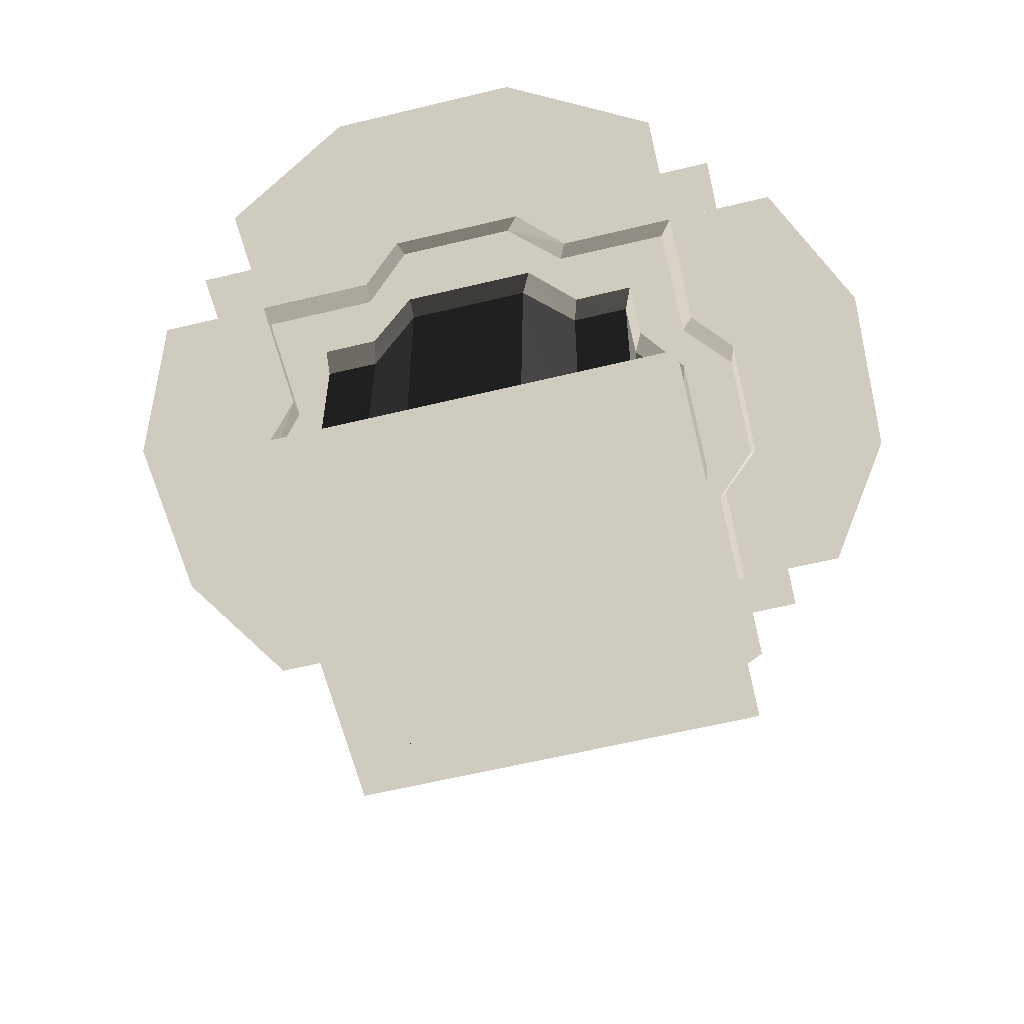
<metadata>
{"format":"obj","ext":"obj","renderer":"f3d","projection":"perspective","resolution":1024,"background":"white","views":[{"elev":-62.3,"azim":13.7,"up":"+Z"}]}
</metadata>
<code>
v 2.913 -2.902 -4.126
v 2.977 -2.019 0.3763
v 2.981 -2.946 0.3759
v 2.905 -2.007 -4.125
v 3.747 1.128 0.3759
v 3.814 -1.143 1.188
v 3.748 -1.043 0.3759
v 3.812 1.26 1.188
v 3.122 -2.043 1.188
v 3.748 -1.043 0.3759
v 3.814 -1.143 1.188
v 2.977 -2.019 0.3763
v 4.755 -0.9933 1.187
v 3.122 -2.043 1.188
v 3.814 -1.143 1.188
v 3.946 -1.908 1.187
v 3.812 1.26 1.188
v 4.755 1.063 1.187
v 3.946 -3.939 1.187
v 3.12 -3.037 1.188
v 3.949 1.936 1.187
v 3.041 2.047 1.188
v 3.043 3.121 1.188
v 3.945 3.947 1.187
v 7.402 -1.591 1.608
v 6.108 -4.073 1.608
v 4.854 -1.143 1.608
v 4.162 -1.944 1.608
v 7.403 1.703 1.608
v 4.852 1.26 1.608
v 4.164 -4.074 1.608
v 6.087 4.167 1.608
v 4.081 2.047 1.608
v 4.08 4.165 1.608
v 3.946 -1.908 1.187
v 4.164 -4.074 1.608
v 3.946 -3.939 1.187
v 4.162 -1.944 1.608
v 4.852 1.26 1.608
v 4.755 -0.9933 1.187
v 4.755 1.063 1.187
v 4.854 -1.143 1.608
v 4.162 -1.944 1.608
v 4.755 -0.9933 1.187
v 4.854 -1.143 1.608
v 3.946 -1.908 1.187
v 1.131 -3.742 0.3759
v 1.935 -2.903 -4.126
v 1.971 -2.946 0.3759
v 1.066 -3.71 -4.126
v 1.131 -3.742 0.3759
v -1.141 -3.813 1.188
v -1.041 -3.746 0.3759
v 1.263 -3.807 1.188
v 2.913 -2.902 -4.126
v 1.971 -2.946 0.3759
v 1.935 -2.903 -4.126
v 2.981 -2.946 0.3759
v 1.935 -3.943 1.187
v 3.12 -3.037 1.188
v 3.946 -3.939 1.187
v 2.046 -3.034 1.188
v 1.263 -3.807 1.188
v 1.066 -4.75 1.187
v -0.9919 -4.754 1.187
v -1.141 -3.813 1.188
v -2.048 -3.122 1.188
v -1.913 -3.947 1.187
v -3.944 -3.947 1.187
v -3.042 -3.121 1.188
v 1.066 -4.75 1.187
v 2.046 -4.074 1.608
v 1.263 -4.847 1.608
v 2.046 -4.074 1.608
v 1.066 -4.75 1.187
v 1.935 -3.943 1.187
v 1.263 -4.847 1.608
v -0.9919 -4.754 1.187
v 1.066 -4.75 1.187
v -1.141 -4.853 1.608
v 3.946 -3.939 1.187
v 2.046 -4.074 1.608
v 1.935 -3.943 1.187
v 4.164 -4.074 1.608
v 4.166 -6.081 1.608
v 1.263 -4.847 1.608
v 2.046 -4.074 1.608
v 1.706 -7.398 1.608
v -1.141 -4.853 1.608
v -1.59 -7.401 1.608
v 4.164 -4.074 1.608
v -4.078 -6.109 1.608
v -1.949 -4.162 1.608
v -4.079 -4.165 1.608
v -2.907 -2.914 -4.126
v -2.024 -2.978 0.3763
v -2.951 -2.982 0.3759
v -2.012 -2.906 -4.125
v -2.048 -3.122 1.188
v -1.041 -3.746 0.3759
v -1.141 -3.813 1.188
v -2.024 -2.978 0.3763
v -1.913 -3.947 1.187
v -4.079 -4.165 1.608
v -3.944 -3.947 1.187
v -1.949 -4.162 1.608
v -1.949 -4.162 1.608
v -0.9919 -4.754 1.187
v -1.141 -4.853 1.608
v -1.913 -3.947 1.187
v -3.747 -1.132 0.3759
v -2.908 -1.936 -4.126
v -2.951 -1.972 0.3759
v -3.715 -1.067 -4.126
v -3.747 -1.132 0.3759
v -3.814 1.138 1.188
v -3.748 1.038 0.3759
v -3.812 -1.264 1.188
v -2.907 -2.914 -4.126
v -2.951 -1.972 0.3759
v -2.908 -1.936 -4.126
v -2.951 -2.982 0.3759
v -3.948 -1.936 1.187
v -3.042 -3.121 1.188
v -3.944 -3.947 1.187
v -3.039 -2.047 1.188
v -3.812 -1.264 1.188
v -4.755 -1.067 1.187
v -4.755 0.9891 1.187
v -3.814 1.138 1.188
v -3.12 2.043 1.188
v -3.945 1.908 1.187
v -3.945 3.939 1.187
v -3.119 3.037 1.188
v -4.755 -1.067 1.187
v -4.079 -2.047 1.608
v -4.852 -1.264 1.608
v -4.079 -2.047 1.608
v -4.755 -1.067 1.187
v -3.948 -1.936 1.187
v -4.852 -1.264 1.608
v -4.755 0.9891 1.187
v -4.755 -1.067 1.187
v -4.854 1.138 1.608
v -3.944 -3.947 1.187
v -4.079 -2.047 1.608
v -3.948 -1.936 1.187
v -4.079 -4.165 1.608
v -6.086 -4.167 1.608
v -4.852 -1.264 1.608
v -4.079 -2.047 1.608
v -7.403 -1.707 1.608
v -4.854 1.138 1.608
v -7.402 1.587 1.608
v -4.079 -4.165 1.608
v -6.107 4.073 1.608
v -4.16 1.944 1.608
v -4.163 4.074 1.608
v -2.912 2.902 -4.126
v -2.976 2.019 0.3763
v -2.98 2.946 0.3759
v -2.904 2.007 -4.125
v -3.12 2.043 1.188
v -3.748 1.038 0.3759
v -3.814 1.138 1.188
v -2.976 2.019 0.3763
v -3.945 1.908 1.187
v -4.163 4.074 1.608
v -3.945 3.939 1.187
v -4.16 1.944 1.608
v -4.16 1.944 1.608
v -4.755 0.9891 1.187
v -4.854 1.138 1.608
v -3.945 1.908 1.187
v -1.13 3.742 0.3759
v -1.934 2.903 -4.126
v -1.97 2.946 0.3759
v -1.065 3.71 -4.126
v -1.13 3.742 0.3759
v 1.142 3.813 1.188
v 1.042 3.746 0.3759
v -1.262 3.807 1.188
v -2.912 2.902 -4.126
v -1.97 2.946 0.3759
v -1.934 2.903 -4.126
v -2.98 2.946 0.3759
v -1.934 3.943 1.187
v -3.119 3.037 1.188
v -3.945 3.939 1.187
v -2.045 3.034 1.188
v -1.262 3.807 1.188
v -1.065 4.75 1.187
v 0.9931 4.754 1.187
v 1.142 3.813 1.188
v 2.049 3.122 1.188
v 1.914 3.947 1.187
v 3.945 3.947 1.187
v 3.043 3.121 1.188
v -1.065 4.75 1.187
v -2.045 4.074 1.608
v -1.262 4.847 1.608
v -2.045 4.074 1.608
v -1.065 4.75 1.187
v -1.934 3.943 1.187
v -1.262 4.847 1.608
v 0.9931 4.754 1.187
v -1.065 4.75 1.187
v 1.142 4.853 1.608
v -3.945 3.939 1.187
v -2.045 4.074 1.608
v -1.934 3.943 1.187
v -4.163 4.074 1.608
v -4.165 6.081 1.608
v -1.262 4.847 1.608
v -2.045 4.074 1.608
v -1.705 7.398 1.608
v 1.142 4.853 1.608
v 1.591 7.401 1.608
v -4.163 4.074 1.608
v 4.079 6.109 1.608
v 1.95 4.162 1.608
v 4.08 4.165 1.608
v 2.908 2.914 -4.126
v 2.025 2.978 0.3763
v 2.952 2.982 0.3759
v 2.013 2.906 -4.125
v 2.049 3.122 1.188
v 1.042 3.746 0.3759
v 1.142 3.813 1.188
v 2.025 2.978 0.3763
v 1.914 3.947 1.187
v 4.08 4.165 1.608
v 3.945 3.947 1.187
v 1.95 4.162 1.608
v 1.95 4.162 1.608
v 0.9931 4.754 1.187
v 1.142 4.853 1.608
v 1.914 3.947 1.187
v 3.747 1.128 0.3759
v 2.909 1.936 -4.126
v 2.952 1.972 0.3759
v 3.715 1.063 -4.126
v 2.908 2.914 -4.126
v 2.952 1.972 0.3759
v 2.909 1.936 -4.126
v 2.952 2.982 0.3759
v 4.755 1.063 1.187
v 4.081 2.047 1.608
v 4.852 1.26 1.608
v 4.081 2.047 1.608
v 4.755 1.063 1.187
v 3.949 1.936 1.187
v 3.945 3.947 1.187
v 4.081 2.047 1.608
v 3.949 1.936 1.187
v 4.08 4.165 1.608
v -4.079 -4.165 1.608
v -5.025 -5.004 1.608
v -5.025 -4.162 1.608
v -4.078 -5.004 1.608
v 5.096 -4.074 1.608
v 4.164 -5.03 1.608
v 4.164 -4.074 1.608
v 5.096 -5.03 1.608
v -4.097 5 1.556
v -5 4.025 1.556
v -5 5 1.556
v -4.097 4.025 1.556
v 5.008 5.048 1.608
v 4.08 4.165 1.608
v 4.079 5.048 1.608
v 5.008 4.162 1.608
v 2.981 -2.946 0.3759
v 3.122 -2.043 1.188
v 3.12 -3.037 1.188
v 2.977 -2.019 0.3763
v 3.715 1.063 -4.126
v 3.748 -1.043 0.3759
v 3.715 -0.9933 -4.126
v 3.747 1.128 0.3759
v 3.715 -0.9933 -4.126
v 2.977 -2.019 0.3763
v 2.905 -2.007 -4.125
v 3.748 -1.043 0.3759
v 1.263 -3.807 1.188
v 1.971 -2.946 0.3759
v 2.046 -3.034 1.188
v 1.131 -3.742 0.3759
v 1.066 -3.71 -4.126
v -1.041 -3.746 0.3759
v -0.9919 -3.714 -4.126
v 1.131 -3.742 0.3759
v 2.046 -3.034 1.188
v 2.981 -2.946 0.3759
v 3.12 -3.037 1.188
v 1.971 -2.946 0.3759
v -2.951 -2.982 0.3759
v -2.048 -3.122 1.188
v -3.042 -3.121 1.188
v -2.024 -2.978 0.3763
v -0.9919 -3.714 -4.126
v -2.024 -2.978 0.3763
v -2.012 -2.906 -4.125
v -1.041 -3.746 0.3759
v -3.812 -1.264 1.188
v -2.951 -1.972 0.3759
v -3.039 -2.047 1.188
v -3.747 -1.132 0.3759
v -3.715 -1.067 -4.126
v -3.748 1.038 0.3759
v -3.715 0.9891 -4.126
v -3.747 -1.132 0.3759
v -3.039 -2.047 1.188
v -2.951 -2.982 0.3759
v -3.042 -3.121 1.188
v -2.951 -1.972 0.3759
v -2.98 2.946 0.3759
v -3.12 2.043 1.188
v -3.119 3.037 1.188
v -2.976 2.019 0.3763
v -3.715 0.9891 -4.126
v -2.976 2.019 0.3763
v -2.904 2.007 -4.125
v -3.748 1.038 0.3759
v -1.262 3.807 1.188
v -1.97 2.946 0.3759
v -2.045 3.034 1.188
v -1.13 3.742 0.3759
v -1.065 3.71 -4.126
v 1.042 3.746 0.3759
v 0.9931 3.714 -4.126
v -1.13 3.742 0.3759
v -2.045 3.034 1.188
v -2.98 2.946 0.3759
v -3.119 3.037 1.188
v -1.97 2.946 0.3759
v 2.952 2.982 0.3759
v 2.049 3.122 1.188
v 3.043 3.121 1.188
v 2.025 2.978 0.3763
v 0.9931 3.714 -4.126
v 2.025 2.978 0.3763
v 2.013 2.906 -4.125
v 1.042 3.746 0.3759
v 3.812 1.26 1.188
v 2.952 1.972 0.3759
v 3.041 2.047 1.188
v 3.747 1.128 0.3759
v 3.041 2.047 1.188
v 2.952 2.982 0.3759
v 3.043 3.121 1.188
v 2.952 1.972 0.3759
v -0.04588 -3.854 -4.126
v 3.86 3.857 -4.126
v 3.859 -3.854 -4.126
v -0.04588 3.857 -4.126
v -3.859 3.857 -4.126
v -3.858 -3.854 -4.126
v 1.556 -1.55 -4.034
v 1.591 -1.079 -0.3656
v 1.552 -1.072 -4.034
v 1.593 -1.574 -0.366
v 0.6046 -2 -0.366
v 1.034 -1.551 -4.034
v 0.5699 -1.982 -4.034
v 1.053 -1.574 -0.366
v 1.556 -1.55 -4.034
v 1.053 -1.574 -0.366
v 1.593 -1.574 -0.366
v 1.034 -1.551 -4.034
v -1.553 -1.557 -4.034
v -1.081 -1.591 -0.3656
v -1.075 -1.553 -4.034
v -1.576 -1.593 -0.366
v -2.002 -0.605 -0.366
v -1.553 -1.034 -4.034
v -1.985 -0.5703 -4.034
v -1.576 -1.054 -0.366
v -1.553 -1.557 -4.034
v -1.576 -1.054 -0.366
v -1.576 -1.593 -0.366
v -1.553 -1.034 -4.034
v -1.555 1.55 -4.034
v -1.589 1.078 -0.3656
v -1.551 1.072 -4.034
v -1.592 1.574 -0.366
v -0.6035 1.999 -0.366
v -1.033 1.55 -4.034
v -0.5689 1.982 -4.034
v -1.052 1.574 -0.366
v -1.555 1.55 -4.034
v -1.052 1.574 -0.366
v -1.592 1.574 -0.366
v -1.033 1.55 -4.034
v 1.554 1.556 -4.034
v 1.082 1.591 -0.3656
v 1.076 1.552 -4.034
v 1.577 1.593 -0.366
v 2.002 0.6023 -0.366
v 1.554 1.034 -4.034
v 1.985 0.5677 -4.034
v 1.577 1.053 -0.366
v 1.554 1.556 -4.034
v 1.577 1.053 -0.366
v 1.577 1.593 -0.366
v 1.554 1.034 -4.034
v 1.985 0.5677 -4.034
v 2.002 -0.5572 -0.366
v 2.002 0.6023 -0.366
v 1.985 -0.5308 -4.034
v 1.985 -0.5308 -4.034
v 1.591 -1.079 -0.3656
v 2.002 -0.5572 -0.366
v 1.552 -1.072 -4.034
v 0.5699 -1.982 -4.034
v -0.556 -2.002 -0.366
v 0.6046 -2 -0.366
v -0.5297 -1.984 -4.034
v -0.5297 -1.984 -4.034
v -1.081 -1.591 -0.3656
v -0.556 -2.002 -0.366
v -1.075 -1.553 -4.034
v -1.985 -0.5703 -4.034
v -2.002 0.5545 -0.366
v -2.002 -0.605 -0.366
v -1.985 0.5282 -4.034
v -1.985 0.5282 -4.034
v -1.589 1.078 -0.3656
v -2.002 0.5545 -0.366
v -1.551 1.072 -4.034
v -0.5689 1.982 -4.034
v 0.5571 2.001 -0.366
v -0.6035 1.999 -0.366
v 0.5307 1.984 -4.034
v 0.5307 1.984 -4.034
v 1.082 1.591 -0.3656
v 0.5571 2.001 -0.366
v 1.076 1.552 -4.034
v 1.372 -0.9771 0.06349
v 1.763 0.5171 0.06315
v 1.764 -0.4811 0.06315
v 0.9456 -1.356 0.06315
v 0.5189 -1.761 0.06315
v -0.5179 1.761 0.06315
v 1.36 0.9458 0.06315
v 0.9805 1.372 0.06349
v 1.36 1.374 0.06315
v 0.4815 1.762 0.06315
v -1.763 -0.5194 0.06315
v -0.9446 1.356 0.06315
v -1.371 0.9768 0.06349
v -1.373 1.356 0.06315
v -1.763 0.4787 0.06315
v -1.359 -0.946 0.06315
v -0.9795 -1.372 0.06349
v -1.359 -1.374 0.06315
v -0.4805 -1.763 0.06315
v 1.374 -1.357 0.06315
v 1.593 -1.574 -0.366
v 1.425 -1.015 -0.3483
v 1.591 -1.079 -0.3656
v 1.427 -1.409 -0.3486
v 1.591 -1.079 -0.3656
v 1.832 -0.4997 -0.3486
v 2.002 -0.5572 -0.366
v 1.425 -1.015 -0.3483
v 2.002 -0.5572 -0.366
v 1.832 0.5371 -0.3486
v 2.002 0.6023 -0.366
v 1.832 -0.4997 -0.3486
v 2.002 0.6023 -0.366
v 1.412 0.9824 -0.3486
v 1.577 1.053 -0.366
v 1.832 0.5371 -0.3486
v 1.577 1.053 -0.366
v 1.412 1.427 -0.3486
v 1.577 1.593 -0.366
v 1.412 0.9824 -0.3486
v 1.577 1.593 -0.366
v 1.018 1.425 -0.3483
v 1.082 1.591 -0.3656
v 1.412 1.427 -0.3486
v 1.082 1.591 -0.3656
v 0.5001 1.831 -0.3486
v 0.5571 2.001 -0.366
v 1.018 1.425 -0.3483
v 0.5571 2.001 -0.366
v -0.5379 1.829 -0.3486
v -0.6035 1.999 -0.366
v 0.5001 1.831 -0.3486
v -0.6035 1.999 -0.366
v -0.9811 1.409 -0.3486
v -1.052 1.574 -0.366
v -0.5379 1.829 -0.3486
v -1.052 1.574 -0.366
v -1.426 1.409 -0.3486
v -1.592 1.574 -0.366
v -0.9811 1.409 -0.3486
v -1.592 1.574 -0.366
v -1.424 1.015 -0.3483
v -1.589 1.078 -0.3656
v -1.426 1.409 -0.3486
v -1.589 1.078 -0.3656
v -1.831 0.4972 -0.3486
v -2.002 0.5545 -0.366
v -1.424 1.015 -0.3483
v -2.002 0.5545 -0.366
v -1.831 -0.5395 -0.3486
v -2.002 -0.605 -0.366
v -1.831 0.4972 -0.3486
v -2.002 -0.605 -0.366
v -1.411 -0.9826 -0.3486
v -1.576 -1.054 -0.366
v -1.831 -0.5395 -0.3486
v -1.576 -1.054 -0.366
v -1.411 -1.427 -0.3486
v -1.576 -1.593 -0.366
v -1.411 -0.9826 -0.3486
v -1.576 -1.593 -0.366
v -1.017 -1.425 -0.3483
v -1.081 -1.591 -0.3656
v -1.411 -1.427 -0.3486
v -1.081 -1.591 -0.3656
v -0.4991 -1.831 -0.3486
v -0.556 -2.002 -0.366
v -1.017 -1.425 -0.3483
v -0.556 -2.002 -0.366
v 0.5389 -1.829 -0.3486
v 0.6046 -2 -0.366
v -0.4991 -1.831 -0.3486
v 0.6046 -2 -0.366
v 0.9822 -1.409 -0.3486
v 1.053 -1.574 -0.366
v 0.5389 -1.829 -0.3486
v 1.053 -1.574 -0.366
v 1.427 -1.409 -0.3486
v 1.593 -1.574 -0.366
v 0.9822 -1.409 -0.3486
v 1.427 -1.409 -0.3486
v 1.372 -0.9771 0.06349
v 1.425 -1.015 -0.3483
v 1.374 -1.357 0.06315
v 1.425 -1.015 -0.3483
v 1.764 -0.4811 0.06315
v 1.832 -0.4997 -0.3486
v 1.372 -0.9771 0.06349
v 1.832 -0.4997 -0.3486
v 1.763 0.5171 0.06315
v 1.832 0.5371 -0.3486
v 1.764 -0.4811 0.06315
v 1.832 0.5371 -0.3486
v 1.36 0.9458 0.06315
v 1.412 0.9824 -0.3486
v 1.763 0.5171 0.06315
v 1.412 0.9824 -0.3486
v 1.36 1.374 0.06315
v 1.412 1.427 -0.3486
v 1.36 0.9458 0.06315
v 1.412 1.427 -0.3486
v 0.9805 1.372 0.06349
v 1.018 1.425 -0.3483
v 1.36 1.374 0.06315
v 1.018 1.425 -0.3483
v 0.4815 1.762 0.06315
v 0.5001 1.831 -0.3486
v 0.9805 1.372 0.06349
v 0.5001 1.831 -0.3486
v -0.5179 1.761 0.06315
v -0.5379 1.829 -0.3486
v 0.4815 1.762 0.06315
v -0.5379 1.829 -0.3486
v -0.9446 1.356 0.06315
v -0.9811 1.409 -0.3486
v -0.5179 1.761 0.06315
v -0.9811 1.409 -0.3486
v -1.373 1.356 0.06315
v -1.426 1.409 -0.3486
v -0.9446 1.356 0.06315
v -1.426 1.409 -0.3486
v -1.371 0.9768 0.06349
v -1.424 1.015 -0.3483
v -1.373 1.356 0.06315
v -1.424 1.015 -0.3483
v -1.763 0.4787 0.06315
v -1.831 0.4972 -0.3486
v -1.371 0.9768 0.06349
v -1.831 0.4972 -0.3486
v -1.763 -0.5194 0.06315
v -1.831 -0.5395 -0.3486
v -1.763 0.4787 0.06315
v -1.831 -0.5395 -0.3486
v -1.359 -0.946 0.06315
v -1.411 -0.9826 -0.3486
v -1.763 -0.5194 0.06315
v -1.411 -0.9826 -0.3486
v -1.359 -1.374 0.06315
v -1.411 -1.427 -0.3486
v -1.359 -0.946 0.06315
v -1.411 -1.427 -0.3486
v -0.9795 -1.372 0.06349
v -1.017 -1.425 -0.3483
v -1.359 -1.374 0.06315
v -1.017 -1.425 -0.3483
v -0.4805 -1.763 0.06315
v -0.4991 -1.831 -0.3486
v -0.9795 -1.372 0.06349
v -0.4991 -1.831 -0.3486
v 0.5189 -1.761 0.06315
v 0.5389 -1.829 -0.3486
v -0.4805 -1.763 0.06315
v 0.5389 -1.829 -0.3486
v 0.9456 -1.356 0.06315
v 0.9822 -1.409 -0.3486
v 0.5189 -1.761 0.06315
v 0.9822 -1.409 -0.3486
v 1.374 -1.357 0.06315
v 1.427 -1.409 -0.3486
v 0.9456 -1.356 0.06315
g P_CE_Hole_01_951_62
f 1 3 2
f 2 4 1
f 5 7 6
f 6 8 5
f 9 11 10
f 10 12 9
f 13 15 14
f 14 16 13
f 17 15 13
f 13 18 17
f 19 16 14
f 14 20 19
f 17 18 21
f 21 22 17
f 23 22 21
f 21 24 23
f 25 27 26
f 27 28 26
f 27 25 29
f 29 30 27
f 28 31 26
f 29 32 30
f 32 33 30
f 32 34 33
f 35 37 36
f 36 38 35
f 39 41 40
f 40 42 39
f 43 45 44
f 44 46 43
f 47 49 48
f 48 50 47
f 51 53 52
f 52 54 51
f 55 57 56
f 56 58 55
f 59 61 60
f 60 62 59
f 59 62 63
f 63 64 59
f 65 64 63
f 63 66 65
f 65 66 67
f 67 68 65
f 69 68 67
f 67 70 69
f 71 73 72
f 74 76 75
f 77 79 78
f 78 80 77
f 81 83 82
f 82 84 81
f 85 87 86
f 88 85 86
f 88 86 89
f 89 90 88
f 85 91 87
f 90 89 92
f 89 93 92
f 93 94 92
f 95 97 96
f 96 98 95
f 99 101 100
f 100 102 99
f 103 105 104
f 104 106 103
f 107 109 108
f 108 110 107
f 111 113 112
f 112 114 111
f 115 117 116
f 116 118 115
f 119 121 120
f 120 122 119
f 123 125 124
f 124 126 123
f 123 126 127
f 127 128 123
f 129 128 127
f 127 130 129
f 129 130 131
f 131 132 129
f 133 132 131
f 131 134 133
f 135 137 136
f 138 140 139
f 141 143 142
f 142 144 141
f 145 147 146
f 146 148 145
f 149 151 150
f 152 149 150
f 152 150 153
f 153 154 152
f 149 155 151
f 154 153 156
f 153 157 156
f 157 158 156
f 159 161 160
f 160 162 159
f 163 165 164
f 164 166 163
f 167 169 168
f 168 170 167
f 171 173 172
f 172 174 171
f 175 177 176
f 176 178 175
f 179 181 180
f 180 182 179
f 183 185 184
f 184 186 183
f 187 189 188
f 188 190 187
f 187 190 191
f 191 192 187
f 193 192 191
f 191 194 193
f 193 194 195
f 195 196 193
f 197 196 195
f 195 198 197
f 199 201 200
f 202 204 203
f 205 207 206
f 206 208 205
f 209 211 210
f 210 212 209
f 213 215 214
f 216 213 214
f 216 214 217
f 217 218 216
f 213 219 215
f 218 217 220
f 217 221 220
f 221 222 220
f 223 225 224
f 224 226 223
f 227 229 228
f 228 230 227
f 231 233 232
f 232 234 231
f 235 237 236
f 236 238 235
f 239 241 240
f 240 242 239
f 243 245 244
f 244 246 243
f 247 249 248
f 250 252 251
f 253 255 254
f 254 256 253
f 257 259 258
f 258 260 257
f 261 263 262
f 262 264 261
f 265 267 266
f 266 268 265
f 269 271 270
f 270 272 269
f 273 275 274
f 274 276 273
f 277 279 278
f 278 280 277
f 281 283 282
f 282 284 281
f 285 287 286
f 286 288 285
f 289 291 290
f 290 292 289
f 293 295 294
f 294 296 293
f 297 299 298
f 298 300 297
f 301 303 302
f 302 304 301
f 305 307 306
f 306 308 305
f 309 311 310
f 310 312 309
f 313 315 314
f 314 316 313
f 317 319 318
f 318 320 317
f 321 323 322
f 322 324 321
f 325 327 326
f 326 328 325
f 329 331 330
f 330 332 329
f 333 335 334
f 334 336 333
f 337 339 338
f 338 340 337
f 341 343 342
f 342 344 341
f 345 347 346
f 346 348 345
f 349 351 350
f 350 352 349
f 353 355 354
f 354 356 353
f 353 356 357
f 357 358 353
f 359 361 360
f 360 362 359
f 363 365 364
f 364 366 363
f 367 369 368
f 368 370 367
f 371 373 372
f 372 374 371
f 375 377 376
f 376 378 375
f 379 381 380
f 380 382 379
f 383 385 384
f 384 386 383
f 387 389 388
f 388 390 387
f 391 393 392
f 392 394 391
f 395 397 396
f 396 398 395
f 399 401 400
f 400 402 399
f 403 405 404
f 404 406 403
f 407 409 408
f 408 410 407
f 411 413 412
f 412 414 411
f 415 417 416
f 416 418 415
f 419 421 420
f 420 422 419
f 423 425 424
f 424 426 423
f 427 429 428
f 428 430 427
f 431 433 432
f 432 434 431
f 435 437 436
f 436 438 435
f 439 441 440
f 439 440 442
f 440 443 442
f 440 444 443
f 440 445 444
f 445 446 444
f 445 447 446
f 446 448 444
f 444 449 443
f 444 450 449
f 450 451 449
f 450 452 451
f 451 453 449
f 449 454 443
f 454 455 443
f 454 456 455
f 455 457 443
f 439 442 458
f 459 461 460
f 460 462 459
f 463 465 464
f 464 466 463
f 467 469 468
f 468 470 467
f 471 473 472
f 472 474 471
f 475 477 476
f 476 478 475
f 479 481 480
f 480 482 479
f 483 485 484
f 484 486 483
f 487 489 488
f 488 490 487
f 491 493 492
f 492 494 491
f 495 497 496
f 496 498 495
f 499 501 500
f 500 502 499
f 503 505 504
f 504 506 503
f 507 509 508
f 508 510 507
f 511 513 512
f 512 514 511
f 515 517 516
f 516 518 515
f 519 521 520
f 520 522 519
f 523 525 524
f 524 526 523
f 527 529 528
f 528 530 527
f 531 533 532
f 532 534 531
f 535 537 536
f 536 538 535
f 539 541 540
f 540 542 539
f 543 545 544
f 544 546 543
f 547 549 548
f 548 550 547
f 551 553 552
f 552 554 551
f 555 557 556
f 556 558 555
f 559 561 560
f 560 562 559
f 563 565 564
f 564 566 563
f 567 569 568
f 568 570 567
f 571 573 572
f 572 574 571
f 575 577 576
f 576 578 575
f 579 581 580
f 580 582 579
f 583 585 584
f 584 586 583
f 587 589 588
f 588 590 587
f 591 593 592
f 592 594 591
f 595 597 596
f 596 598 595
f 599 601 600
f 600 602 599
f 603 605 604
f 604 606 603
f 607 609 608
f 608 610 607
f 611 613 612
f 612 614 611
f 615 617 616
f 616 618 615

</code>
